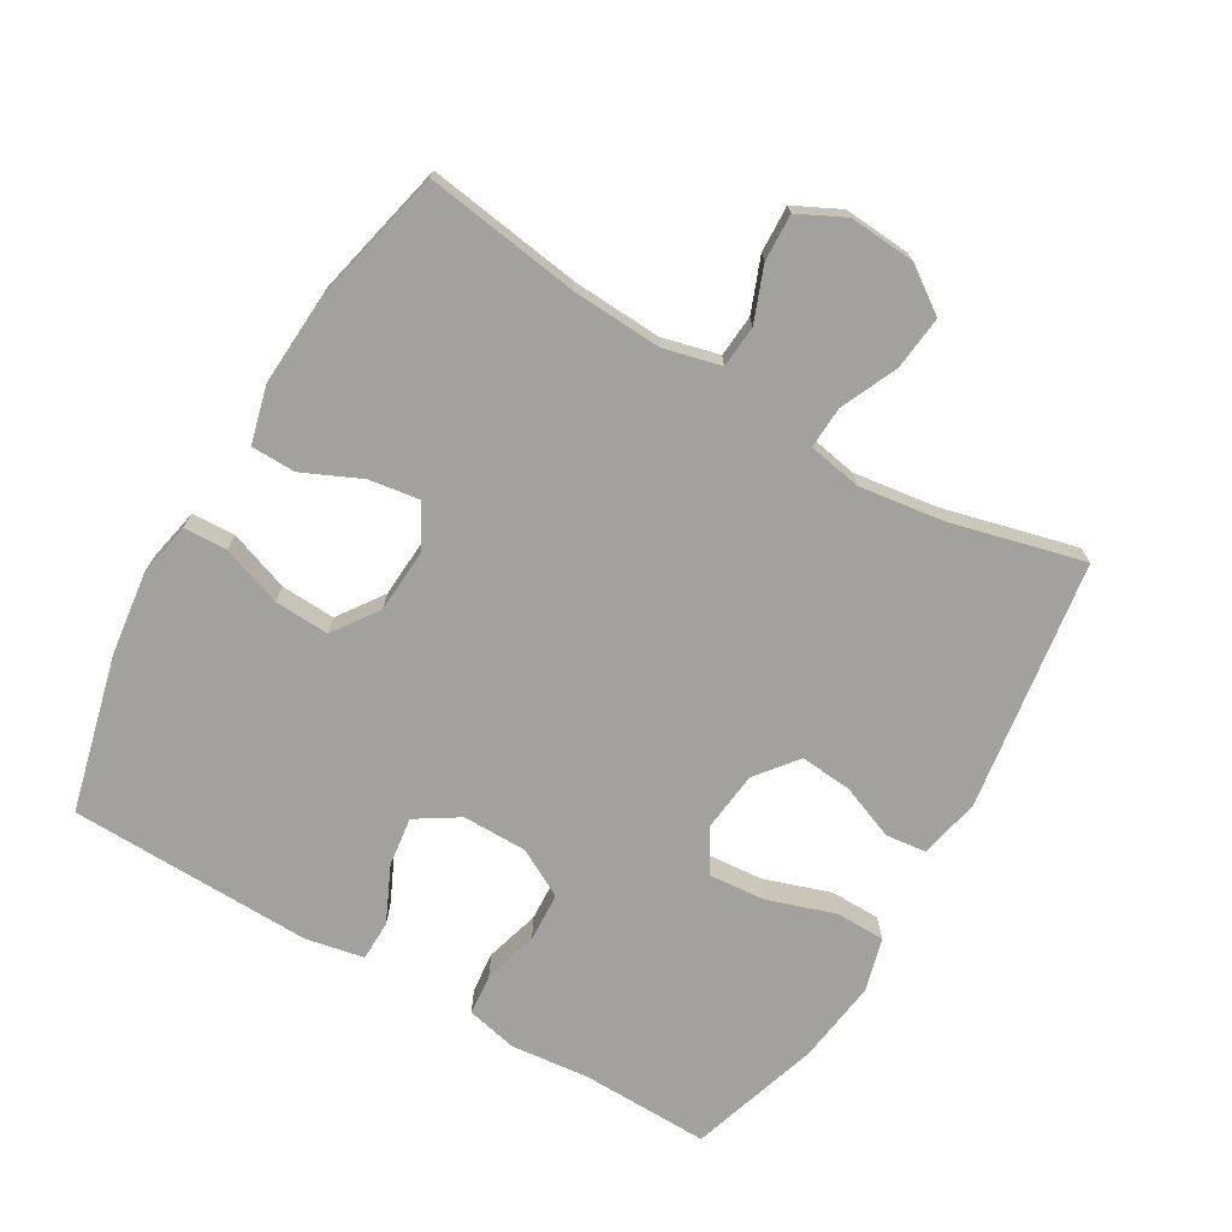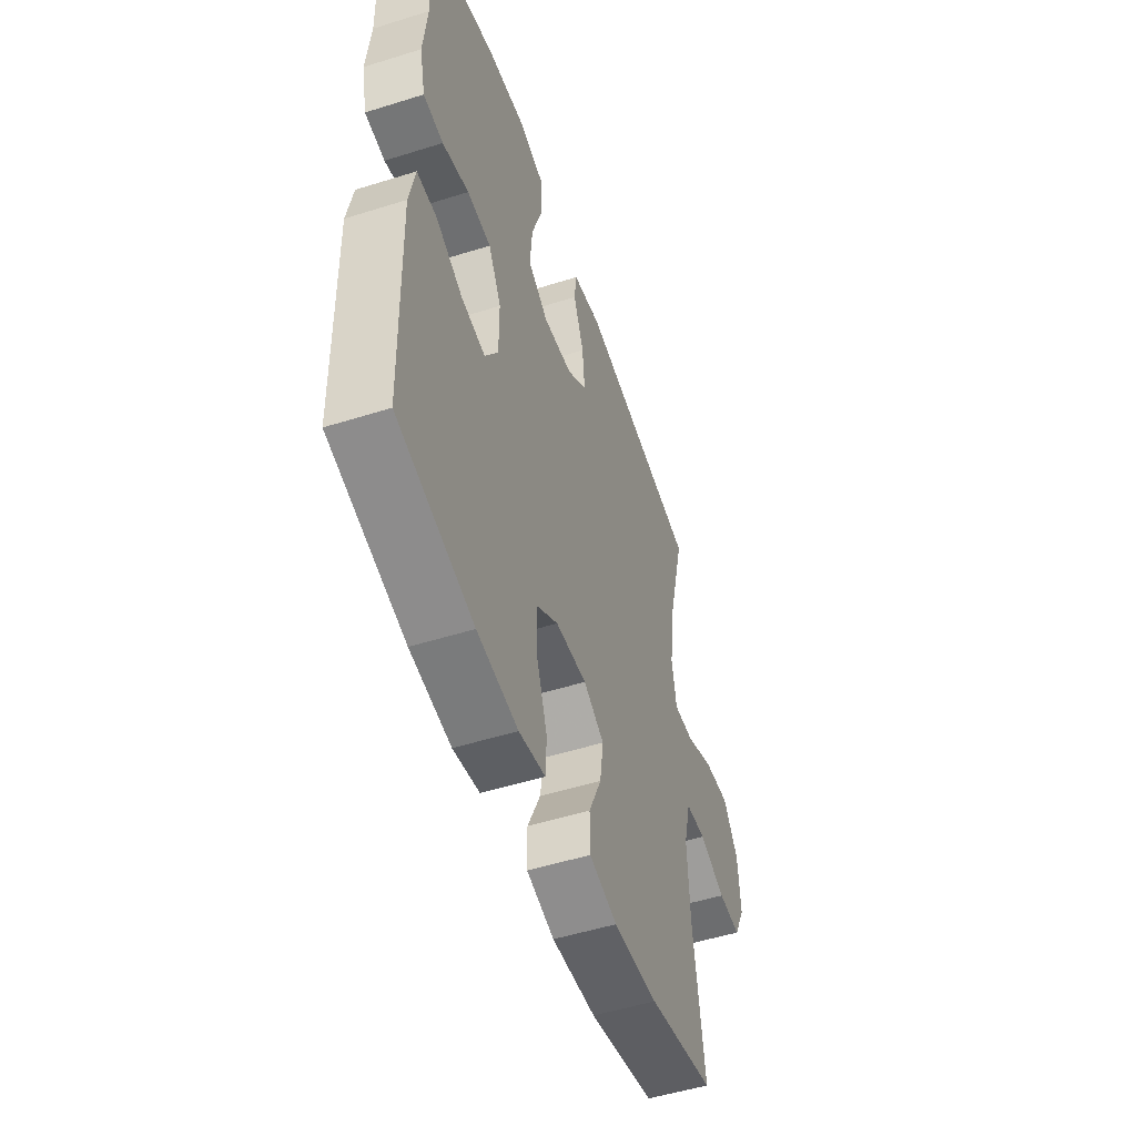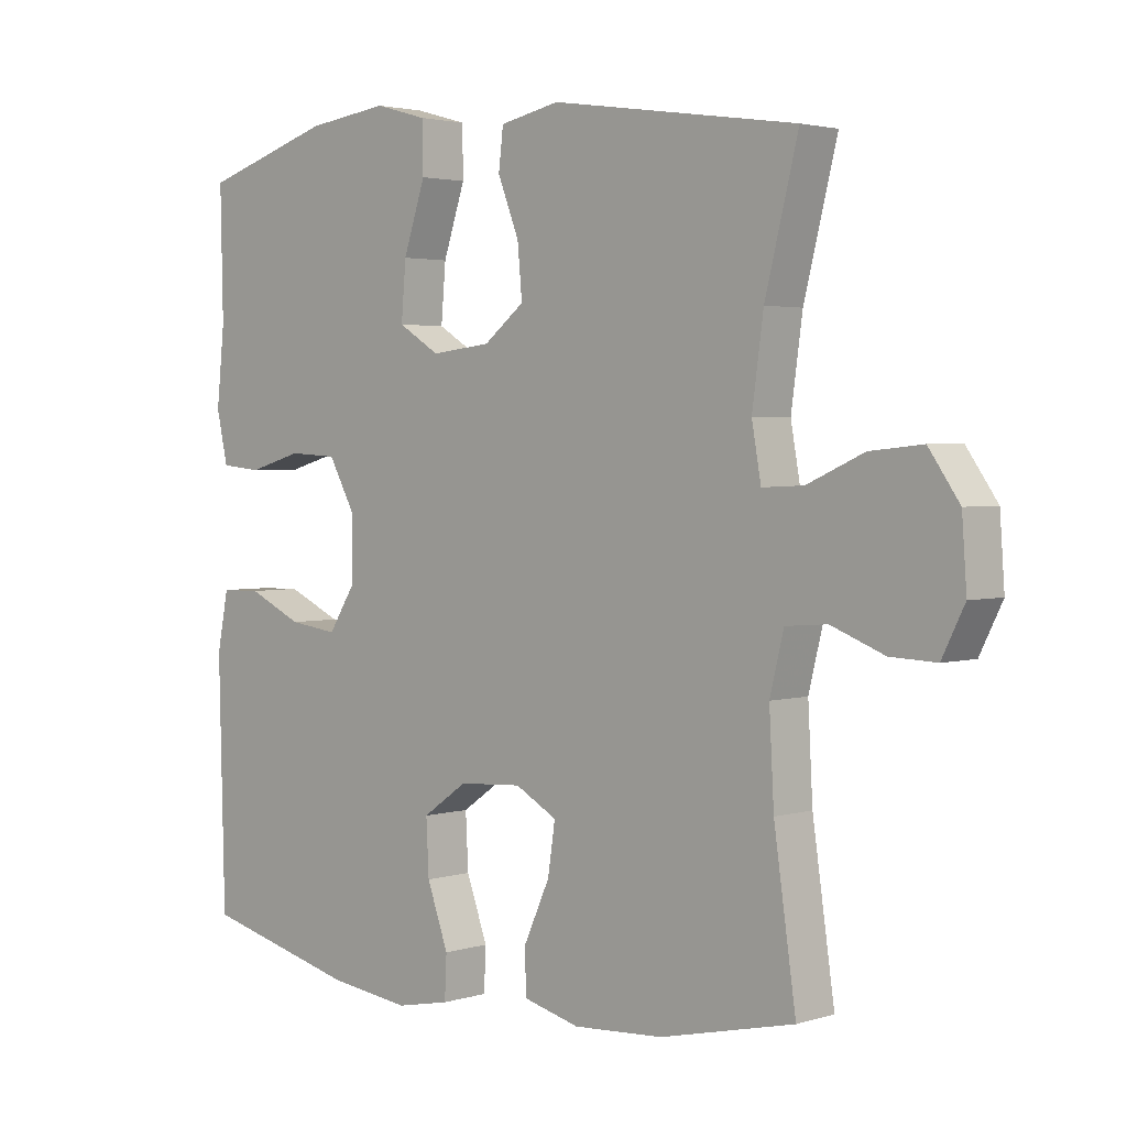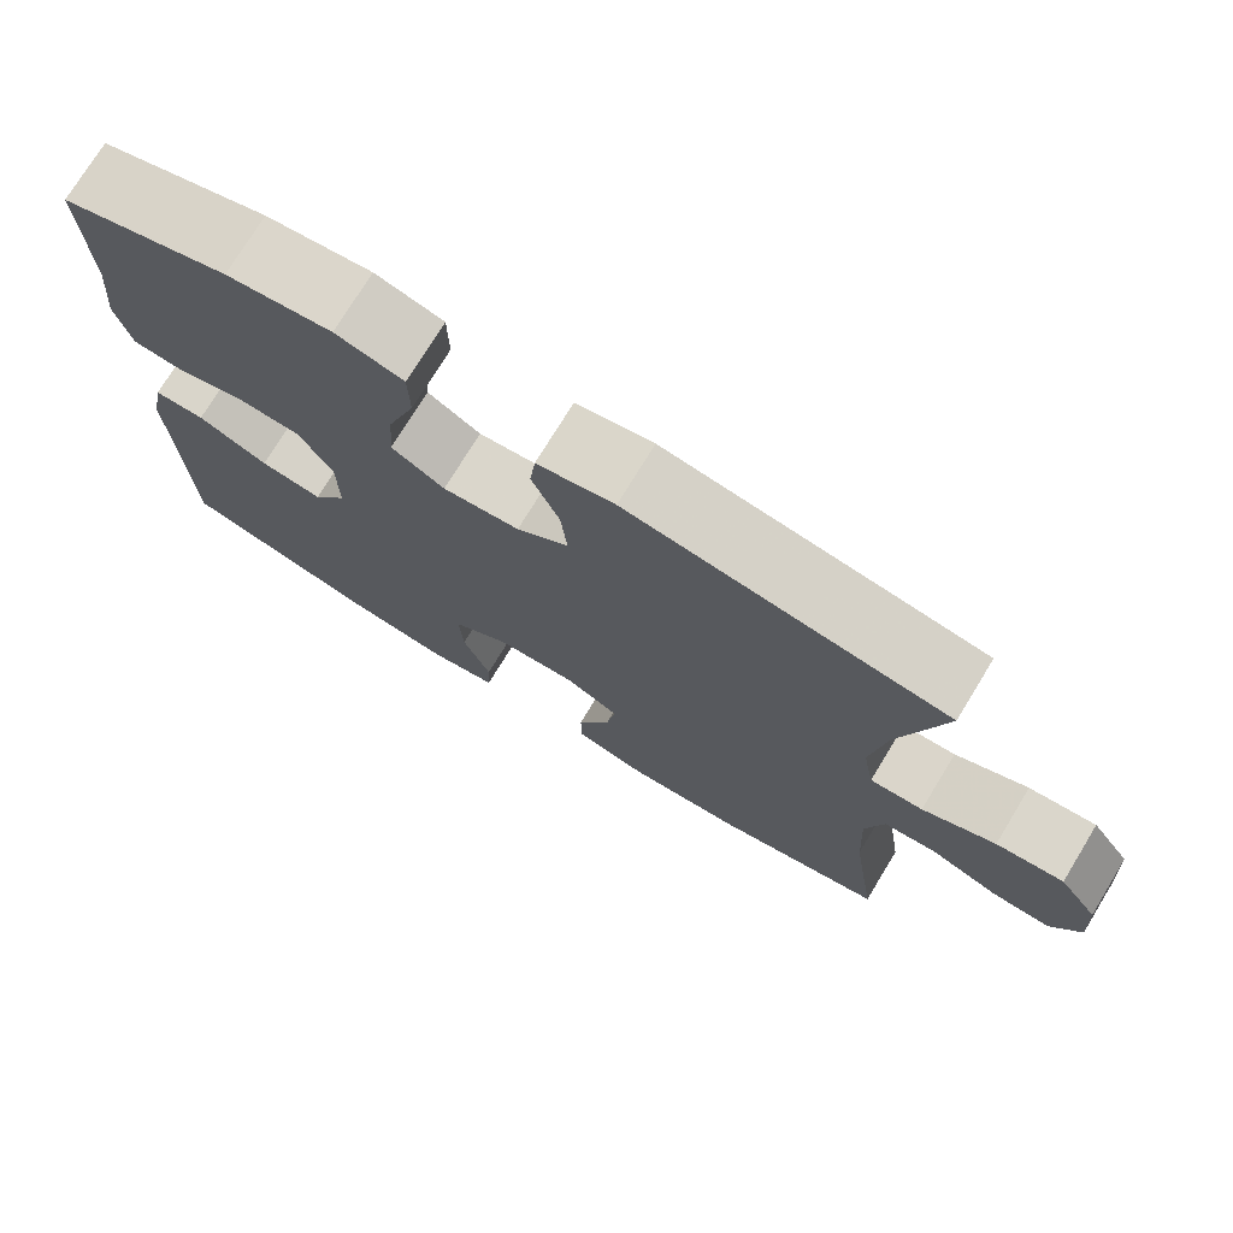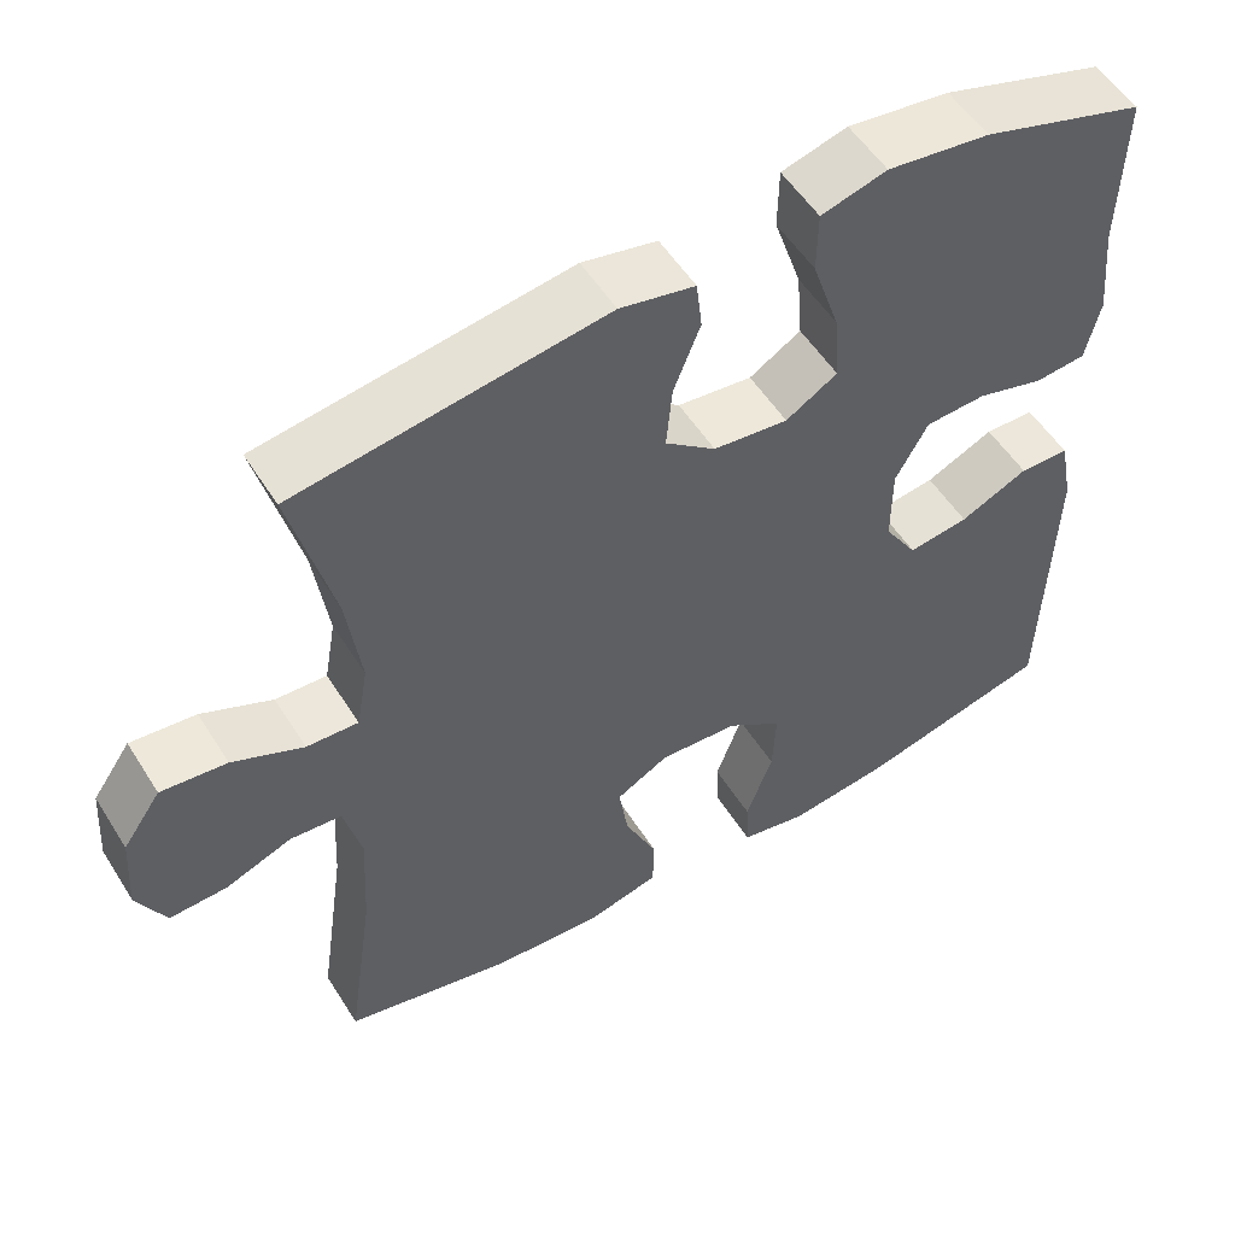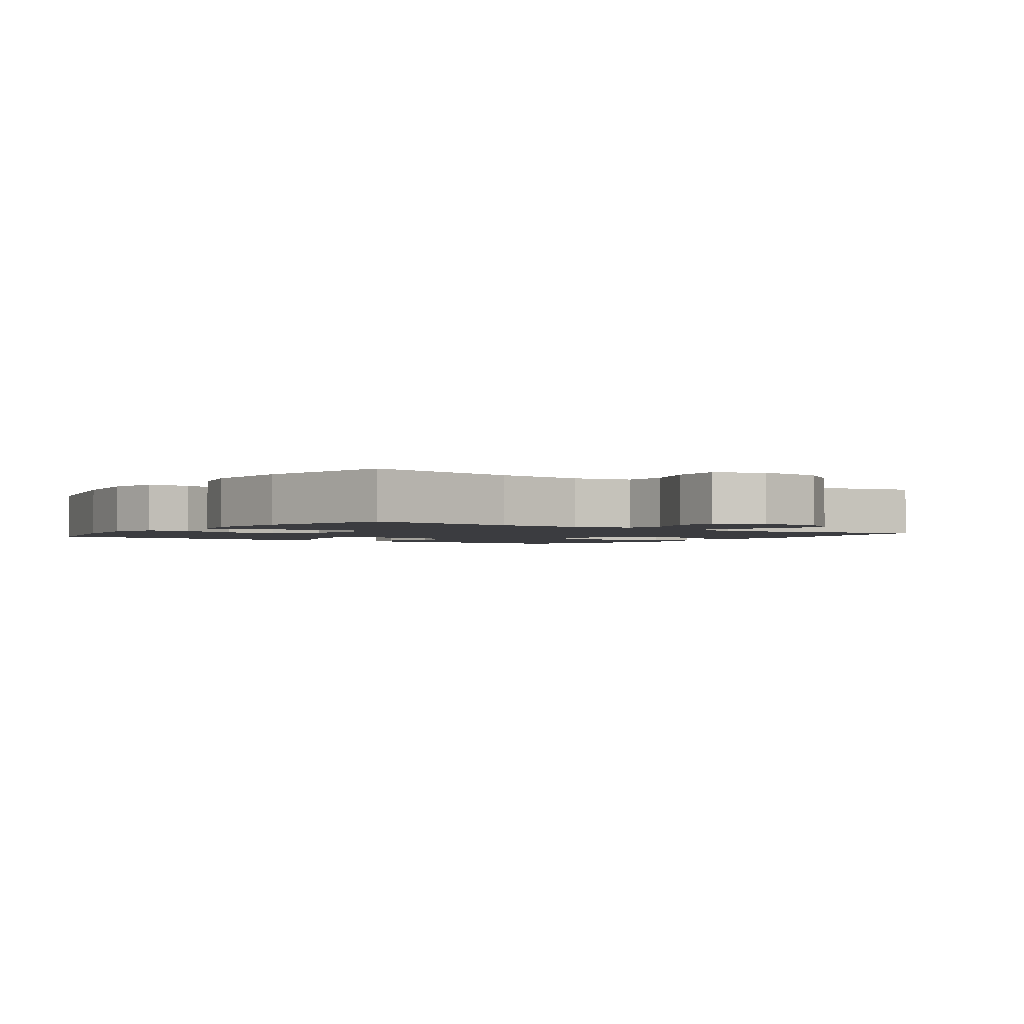
<metadata>
{"format":"obj","ext":"obj","renderer":"f3d","projection":"perspective","resolution":1024,"background":"white","views":[{"elev":-72.0,"azim":-120.4,"up":"+Y"},{"elev":-51.6,"azim":108.8,"up":"+Z"},{"elev":2.7,"azim":-136.5,"up":"+Z"},{"elev":75.0,"azim":-148.6,"up":"+Z"},{"elev":53.8,"azim":-31.6,"up":"+Z"},{"elev":-2.1,"azim":-125.8,"up":"+Y"}]}
</metadata>
<code>
v 0.5 0.07 -0.5
v 0.269 0.07 -0.558
v 0.145 0.07 -0.574
v 0.065 0.07 -0.558
v 0.062 0.07 -0.494
v 0.094 0.07 -0.405
v 0.098 0.07 -0.324
v 0.031 0.07 -0.277
v -0.064 0.07 -0.271
v -0.127 0.07 -0.306
v -0.116 0.07 -0.38
v -0.077 0.07 -0.466
v -0.078 0.07 -0.532
v -0.163 0.07 -0.554
v -0.298 0.07 -0.546
v -0.5 0.07 -0.5
v -0.467 0.07 -0.27
v -0.46 0.07 -0.14
v -0.481 0.07 -0.055
v -0.543 0.07 -0.05
v -0.623 0.07 -0.081
v -0.692 0.07 -0.084
v -0.726 0.07 -0.016
v -0.719 0.07 0.082
v -0.673 0.07 0.148
v -0.594 0.07 0.14
v -0.509 0.07 0.102
v -0.447 0.07 0.099
v -0.433 0.07 0.178
v -0.45 0.07 0.302
v -0.5 0.07 0.5
v -0.13 0.07 0.555
v -0.04 0.07 0.536
v -0.033 0.07 0.476
v -0.065 0.07 0.395
v -0.072 0.07 0.318
v -0.011 0.07 0.27
v 0.079 0.07 0.26
v 0.141 0.07 0.298
v 0.134 0.07 0.382
v 0.101 0.07 0.481
v 0.102 0.07 0.555
v 0.181 0.07 0.577
v 0.304 0.07 0.561
v 0.5 0.07 0.5
v 0.496 0.07 0.309
v 0.508 0.07 0.193
v 0.491 0.07 0.117
v 0.43 0.07 0.111
v 0.349 0.07 0.134
v 0.276 0.07 0.13
v 0.237 0.07 0.059
v 0.237 0.07 -0.037
v 0.277 0.07 -0.1
v 0.35 0.07 -0.09
v 0.432 0.07 -0.052
v 0.492 0.07 -0.053
v 0.509 0.07 -0.139
v 0.5 0 -0.5
v 0.269 0 -0.558
v 0.145 0 -0.574
v 0.065 0 -0.558
v 0.062 0 -0.494
v 0.094 0 -0.405
v 0.098 0 -0.324
v 0.031 0 -0.277
v -0.064 0 -0.271
v -0.127 0 -0.306
v -0.116 0 -0.38
v -0.077 0 -0.466
v -0.078 0 -0.532
v -0.163 0 -0.554
v -0.298 0 -0.546
v -0.5 0 -0.5
v -0.467 0 -0.27
v -0.46 0 -0.14
v -0.481 0 -0.055
v -0.543 0 -0.05
v -0.623 0 -0.081
v -0.692 0 -0.084
v -0.726 0 -0.016
v -0.719 0 0.082
v -0.673 0 0.148
v -0.594 0 0.14
v -0.509 0 0.102
v -0.447 0 0.099
v -0.433 0 0.178
v -0.45 0 0.302
v -0.5 0 0.5
v -0.13 0 0.555
v -0.04 0 0.536
v -0.033 0 0.476
v -0.065 0 0.395
v -0.072 0 0.318
v -0.011 0 0.27
v 0.079 0 0.26
v 0.141 0 0.298
v 0.134 0 0.382
v 0.101 0 0.481
v 0.102 0 0.555
v 0.181 0 0.577
v 0.304 0 0.561
v 0.5 0 0.5
v 0.496 0 0.309
v 0.508 0 0.193
v 0.491 0 0.117
v 0.43 0 0.111
v 0.349 0 0.134
v 0.276 0 0.13
v 0.237 0 0.059
v 0.237 0 -0.037
v 0.277 0 -0.1
v 0.35 0 -0.09
v 0.432 0 -0.052
v 0.492 0 -0.053
v 0.509 0 -0.139
f 4 5 6
f 3 4 6
f 2 3 6
f 1 2 6
f 58 1 6
f 57 58 6
f 56 57 6
f 55 56 6
f 54 55 6 7
f 53 54 7 8
f 52 53 8 9
f 51 52 9 10
f 48 49 50
f 47 48 50
f 46 47 50
f 46 50 51
f 45 46 51
f 44 45 51
f 43 44 51
f 42 43 51
f 41 42 51
f 40 41 51
f 39 40 51
f 38 39 51 10
f 33 34 35
f 32 33 35
f 31 32 35
f 30 31 35
f 29 30 35 36
f 28 29 36 37
f 25 26 27
f 24 25 27
f 23 24 27
f 22 23 27
f 21 22 27
f 20 21 27
f 19 20 27 28
f 37 38 10
f 28 37 10
f 19 28 10
f 18 19 10
f 15 16 17
f 14 15 17
f 13 14 17
f 12 13 17
f 11 12 17
f 10 11 17 18
f 64 63 62
f 64 62 61
f 64 61 60
f 64 60 59
f 64 59 116
f 64 116 115
f 64 115 114
f 64 114 113
f 65 64 113 112
f 66 65 112 111
f 67 66 111 110
f 68 67 110 109
f 108 107 106
f 108 106 105
f 108 105 104
f 109 108 104
f 109 104 103
f 109 103 102
f 109 102 101
f 109 101 100
f 109 100 99
f 109 99 98
f 109 98 97
f 68 109 97 96
f 93 92 91
f 93 91 90
f 93 90 89
f 93 89 88
f 94 93 88 87
f 95 94 87 86
f 85 84 83
f 85 83 82
f 85 82 81
f 85 81 80
f 85 80 79
f 85 79 78
f 86 85 78 77
f 68 96 95
f 68 95 86
f 68 86 77
f 68 77 76
f 75 74 73
f 75 73 72
f 75 72 71
f 75 71 70
f 75 70 69
f 76 75 69 68
f 1 59 60 2
f 2 60 61 3
f 3 61 62 4
f 4 62 63 5
f 5 63 64 6
f 6 64 65 7
f 7 65 66 8
f 8 66 67 9
f 9 67 68 10
f 10 68 69 11
f 11 69 70 12
f 12 70 71 13
f 13 71 72 14
f 14 72 73 15
f 15 73 74 16
f 16 74 75 17
f 17 75 76 18
f 18 76 77 19
f 19 77 78 20
f 20 78 79 21
f 21 79 80 22
f 22 80 81 23
f 23 81 82 24
f 24 82 83 25
f 25 83 84 26
f 26 84 85 27
f 27 85 86 28
f 28 86 87 29
f 29 87 88 30
f 30 88 89 31
f 31 89 90 32
f 32 90 91 33
f 33 91 92 34
f 34 92 93 35
f 35 93 94 36
f 36 94 95 37
f 37 95 96 38
f 38 96 97 39
f 39 97 98 40
f 40 98 99 41
f 41 99 100 42
f 42 100 101 43
f 43 101 102 44
f 44 102 103 45
f 45 103 104 46
f 46 104 105 47
f 47 105 106 48
f 48 106 107 49
f 49 107 108 50
f 50 108 109 51
f 51 109 110 52
f 52 110 111 53
f 53 111 112 54
f 54 112 113 55
f 55 113 114 56
f 56 114 115 57
f 57 115 116 58
f 58 116 59 1

</code>
